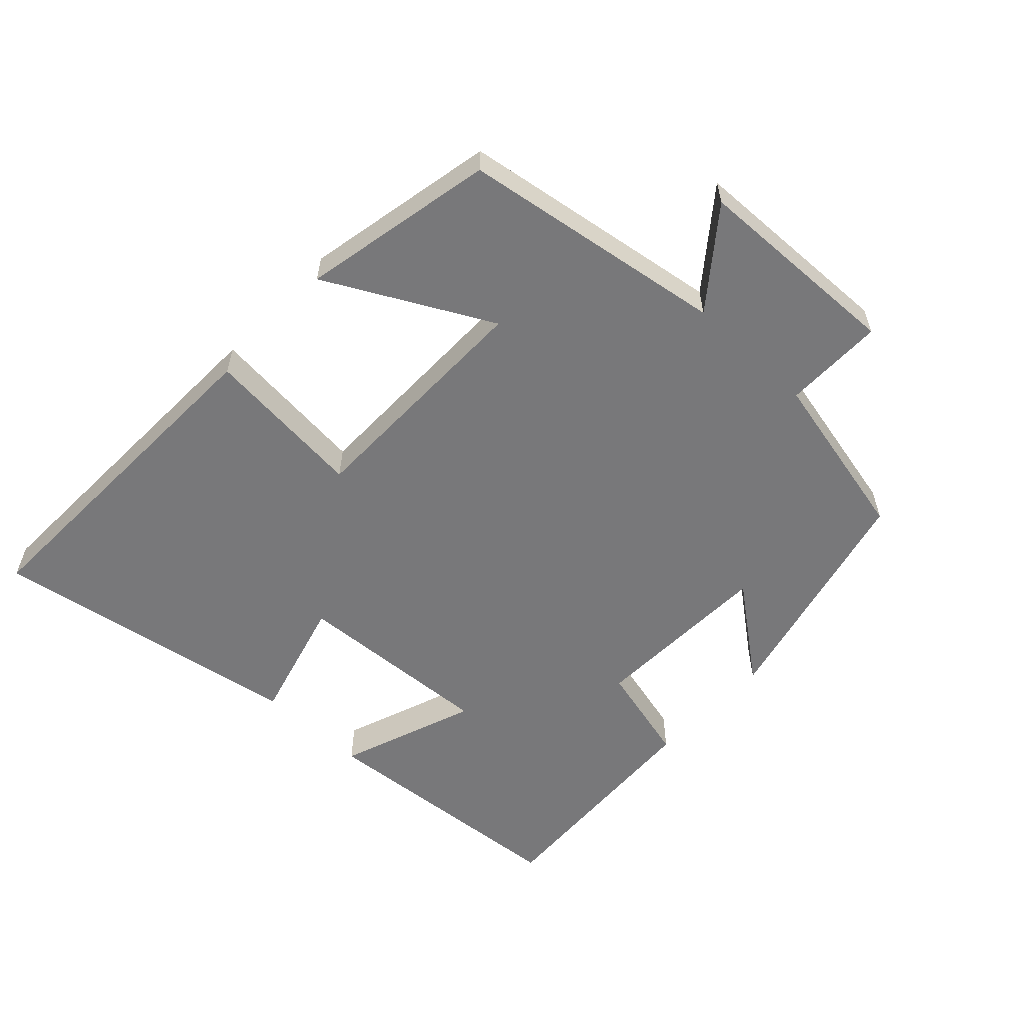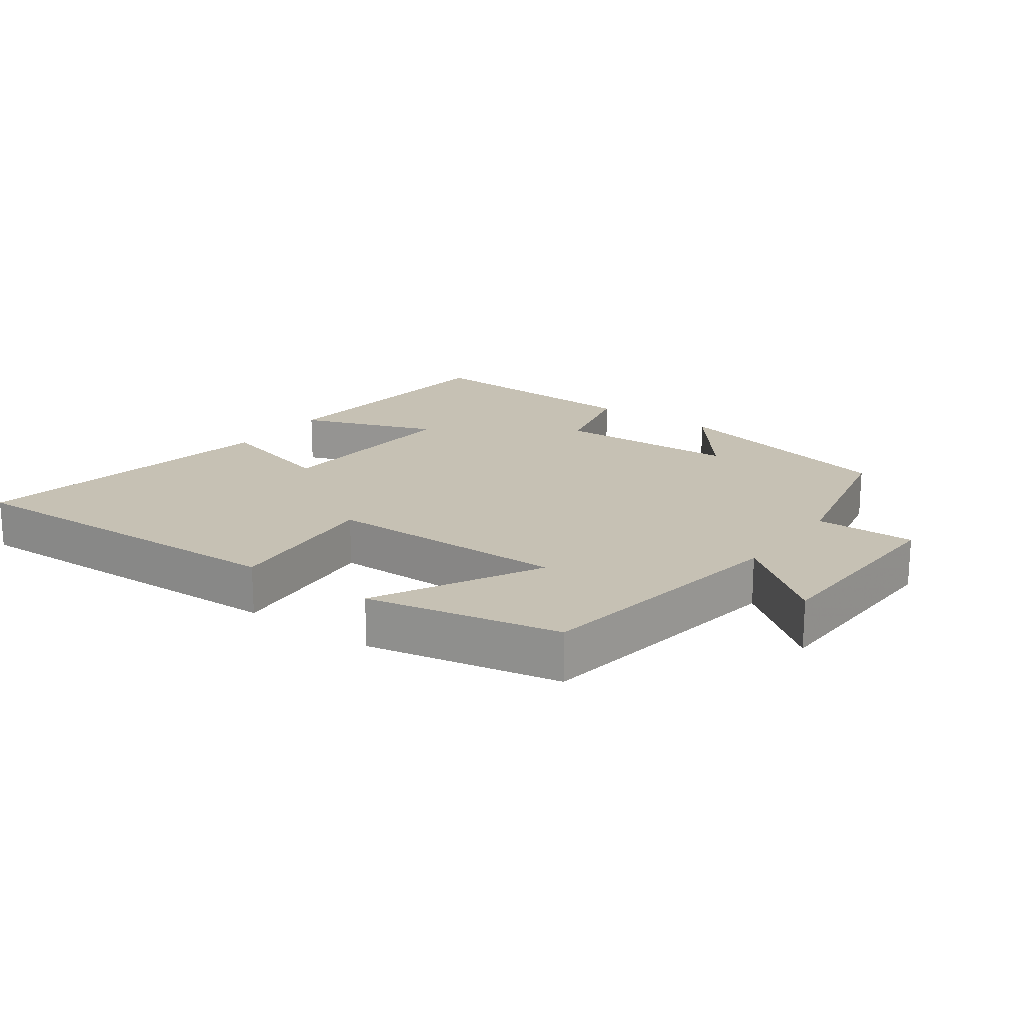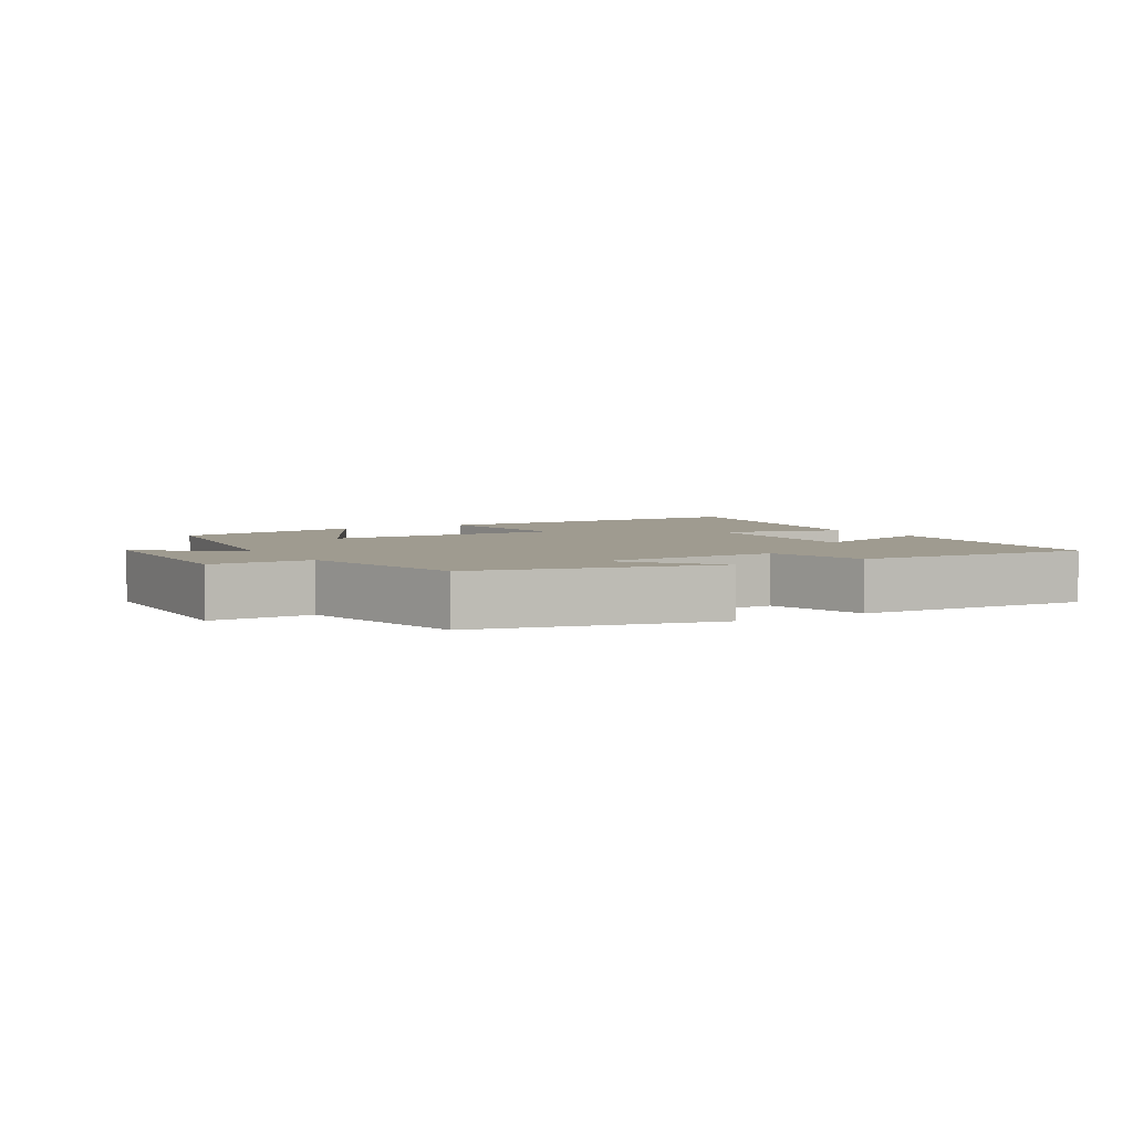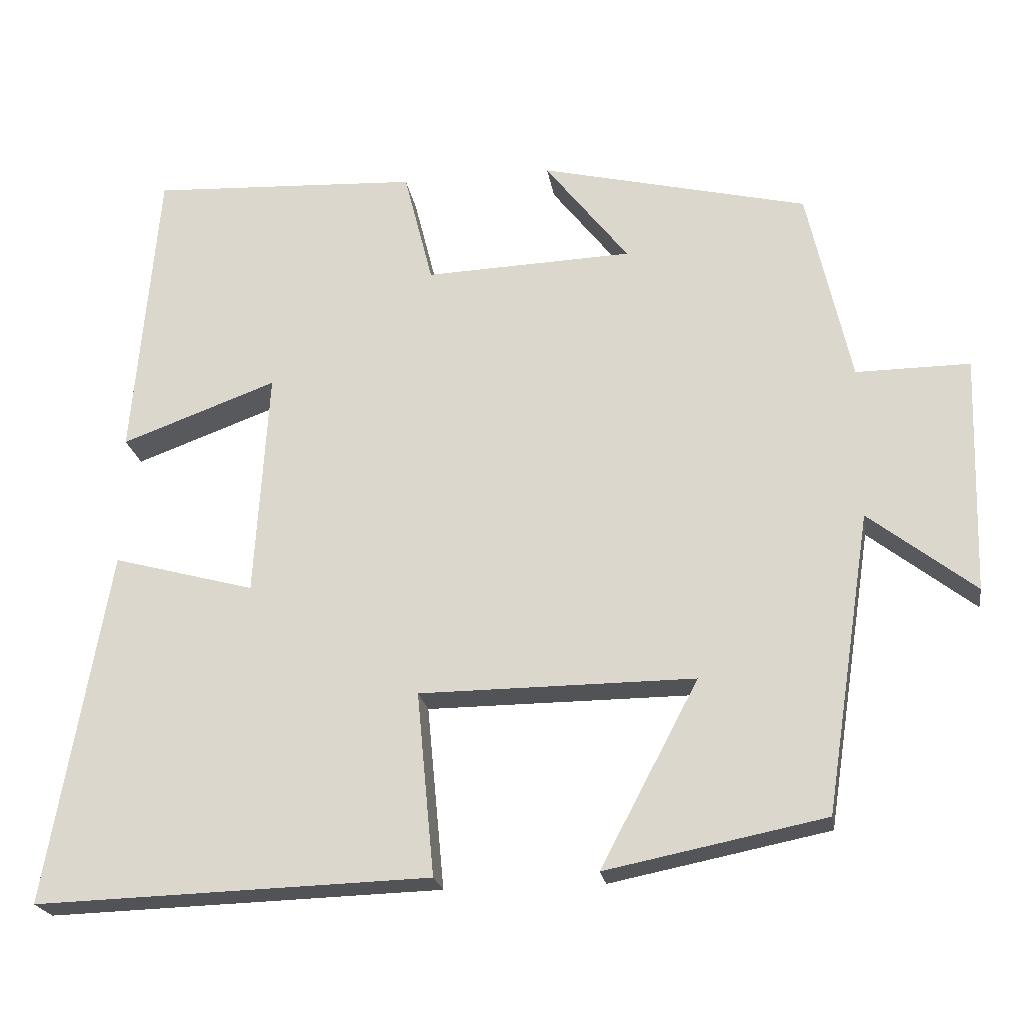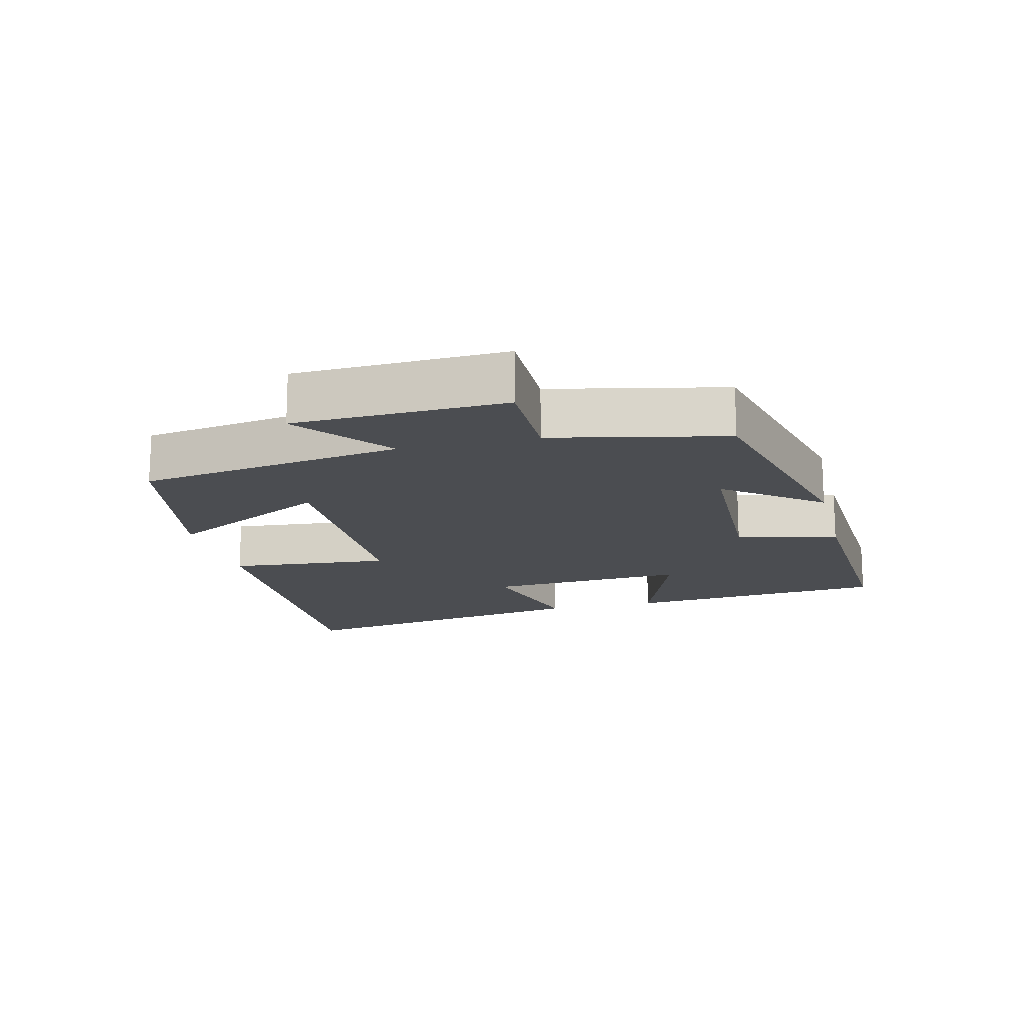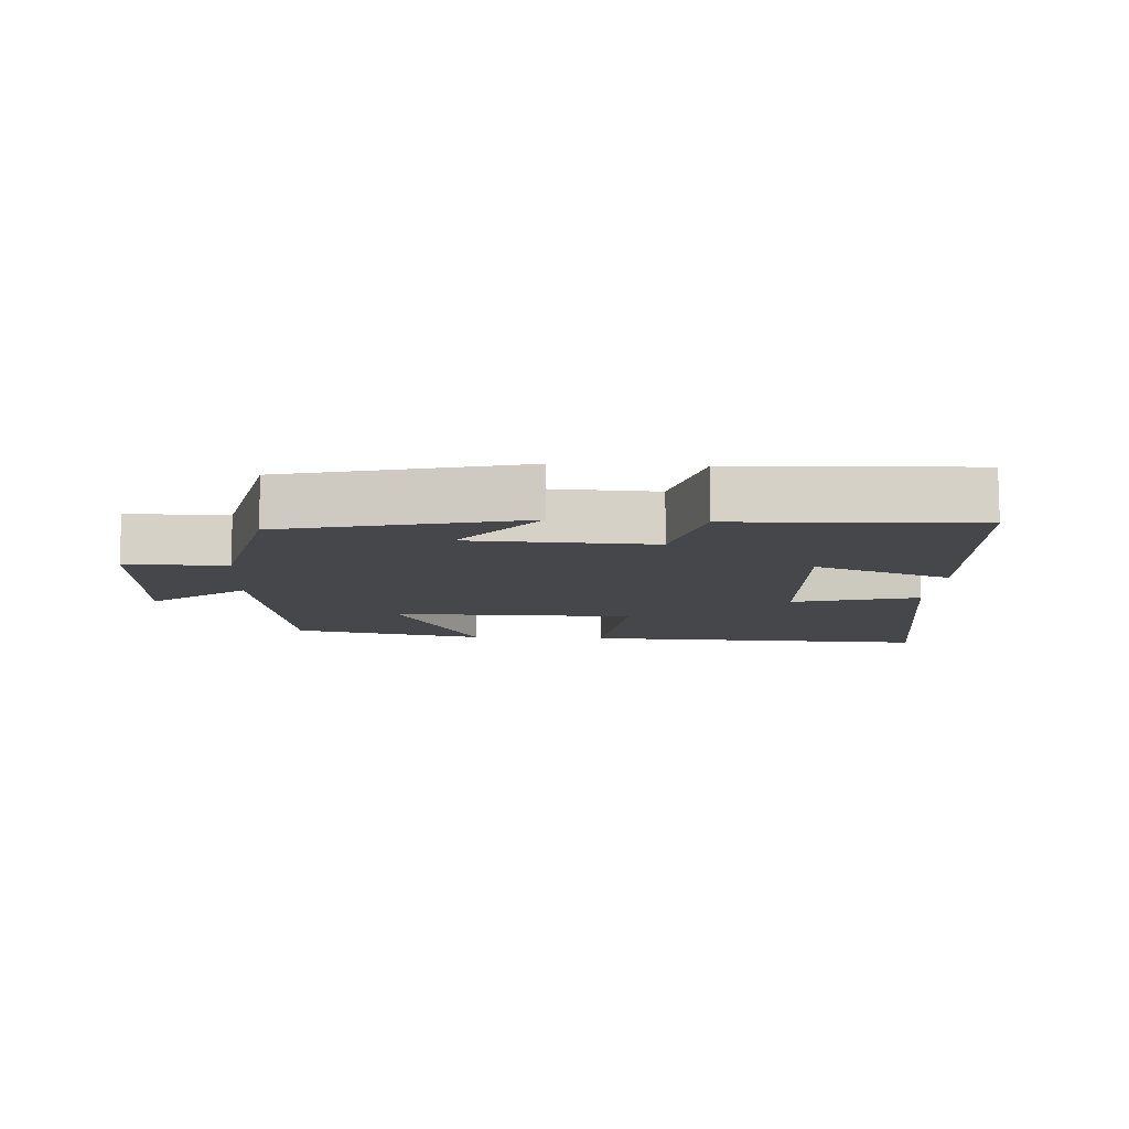
<metadata>
{"format":"obj","ext":"obj","renderer":"f3d","projection":"perspective","resolution":1024,"background":"white","views":[{"elev":-57.5,"azim":-133.2,"up":"+Y"},{"elev":18.6,"azim":-144.1,"up":"+Y"},{"elev":4.1,"azim":-30.9,"up":"+Y"},{"elev":-21.8,"azim":-170.9,"up":"+Z"},{"elev":-15.9,"azim":-76.0,"up":"+Y"},{"elev":-10.2,"azim":-3.7,"up":"+Y"}]}
</metadata>
<code>
v 0.581 0.07 -0.516
v 0.06 0.07 -0.5
v 0.083 0.07 -0.258
v -0.279 0.07 -0.256
v -0.15 0.07 -0.5
v -0.439 0.07 -0.442
v -0.5 0.07 -0.047
v -0.64 0.07 -0.156
v -0.65 0.07 0.158
v -0.5 0.07 0.157
v -0.443 0.07 0.415
v -0.09 0.07 0.5
v -0.2 0.07 0.359
v 0.074 0.07 0.349
v 0.112 0.07 0.5
v 0.467 0.07 0.518
v 0.5 0.07 0.125
v 0.295 0.07 0.2
v 0.313 0.07 -0.1
v 0.5 0.07 -0.049
v 0.581 0 -0.516
v 0.06 0 -0.5
v 0.083 0 -0.258
v -0.279 0 -0.256
v -0.15 0 -0.5
v -0.439 0 -0.442
v -0.5 0 -0.047
v -0.64 0 -0.156
v -0.65 0 0.158
v -0.5 0 0.157
v -0.443 0 0.415
v -0.09 0 0.5
v -0.2 0 0.359
v 0.074 0 0.349
v 0.112 0 0.5
v 0.467 0 0.518
v 0.5 0 0.125
v 0.295 0 0.2
v 0.313 0 -0.1
v 0.5 0 -0.049
f 1 2 3
f 20 1 3
f 19 20 3
f 18 19 3 4
f 16 17 18
f 15 16 18
f 14 15 18
f 13 14 18 4
f 10 11 12 13
f 10 13 4
f 7 8 9 10
f 6 7 10
f 5 6 10
f 4 5 10
f 23 22 21
f 23 21 40
f 23 40 39
f 24 23 39 38
f 38 37 36
f 38 36 35
f 38 35 34
f 24 38 34 33
f 33 32 31 30
f 24 33 30
f 30 29 28 27
f 30 27 26
f 30 26 25
f 30 25 24
f 1 21 22 2
f 2 22 23 3
f 3 23 24 4
f 4 24 25 5
f 5 25 26 6
f 6 26 27 7
f 7 27 28 8
f 8 28 29 9
f 9 29 30 10
f 10 30 31 11
f 11 31 32 12
f 12 32 33 13
f 13 33 34 14
f 14 34 35 15
f 15 35 36 16
f 16 36 37 17
f 17 37 38 18
f 18 38 39 19
f 19 39 40 20
f 20 40 21 1

</code>
